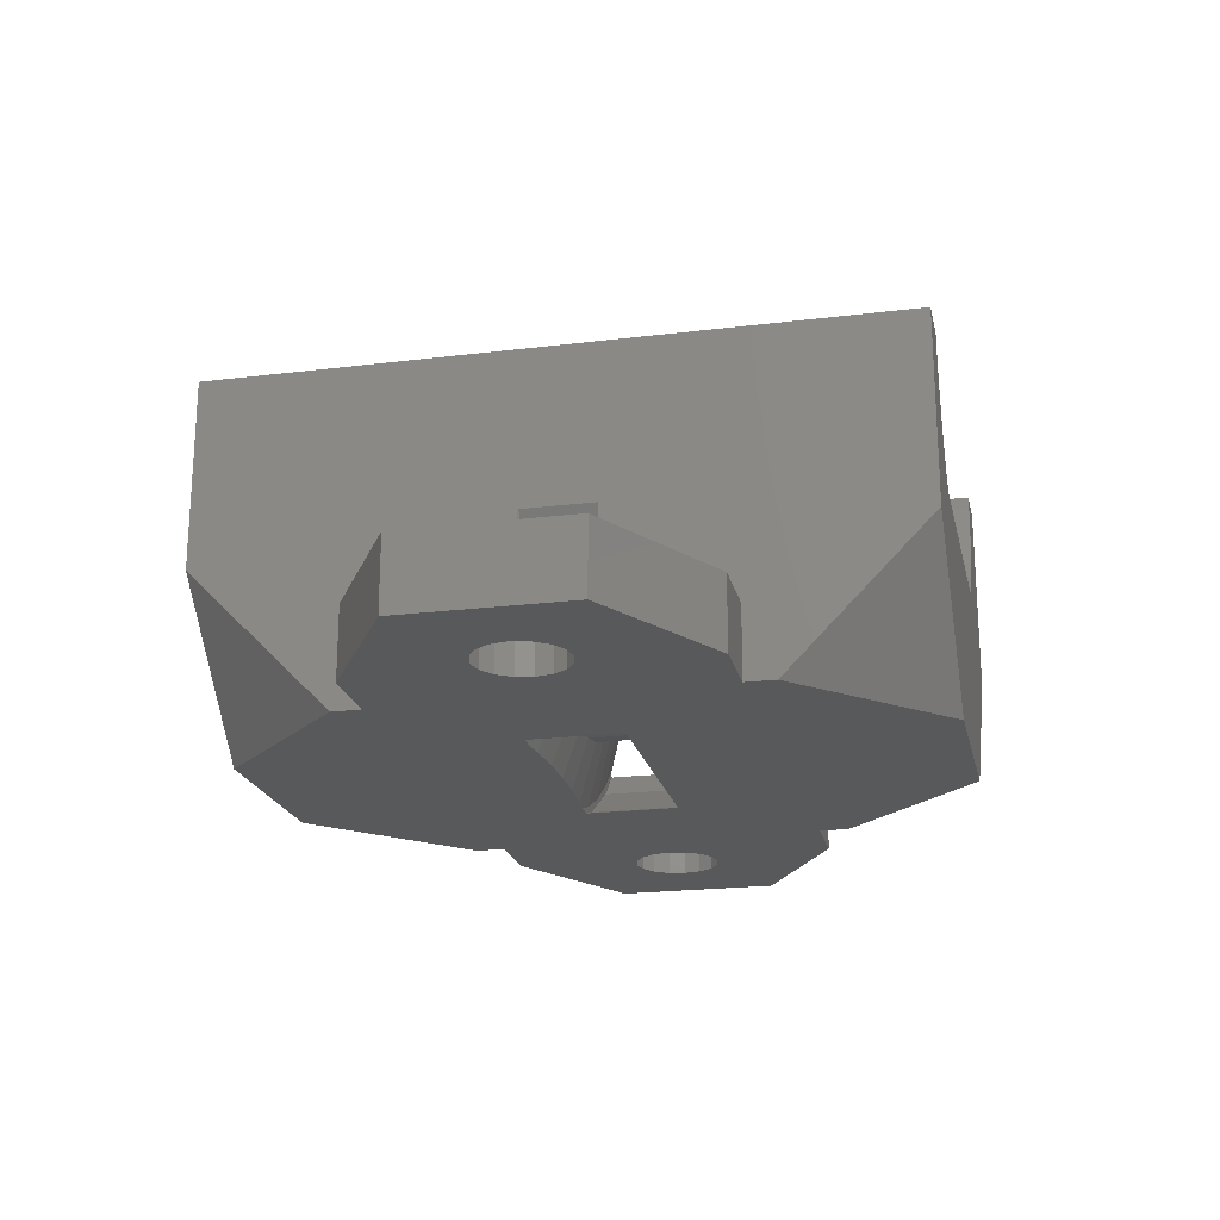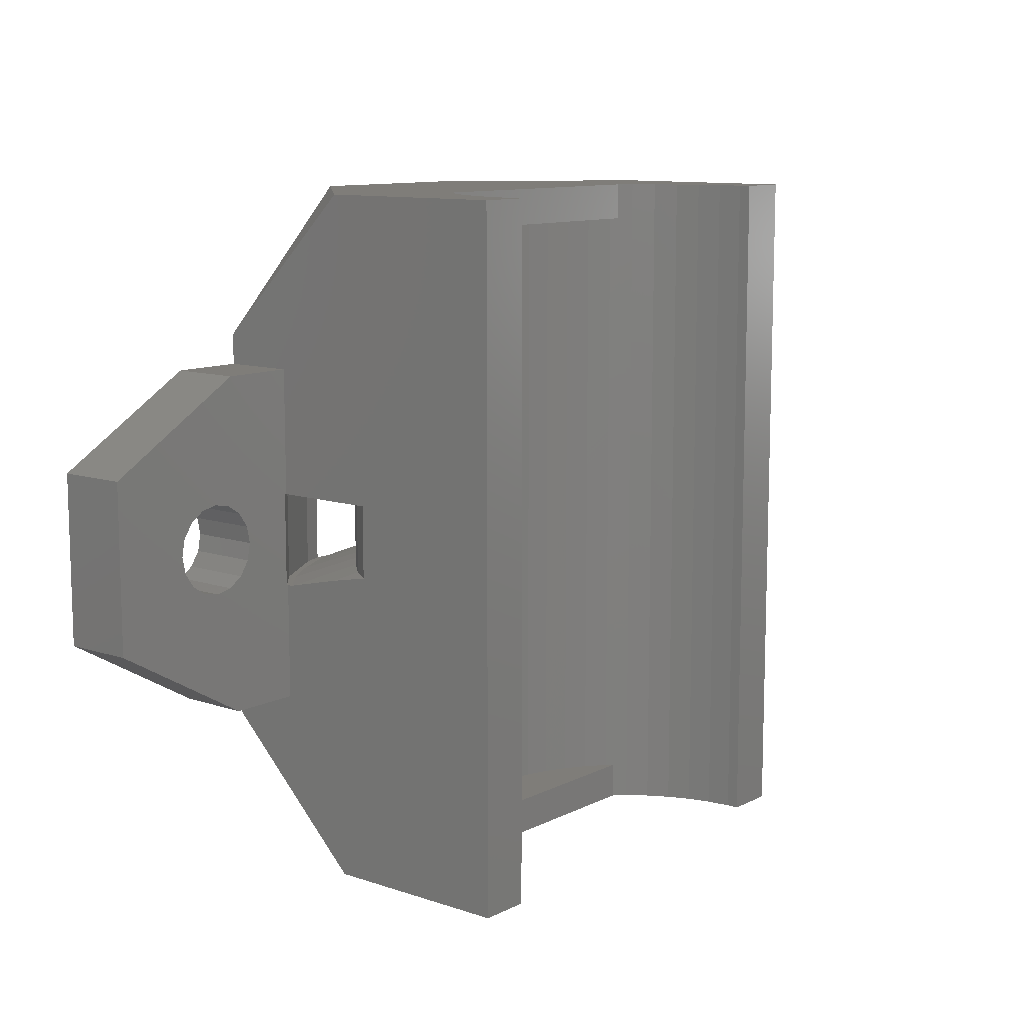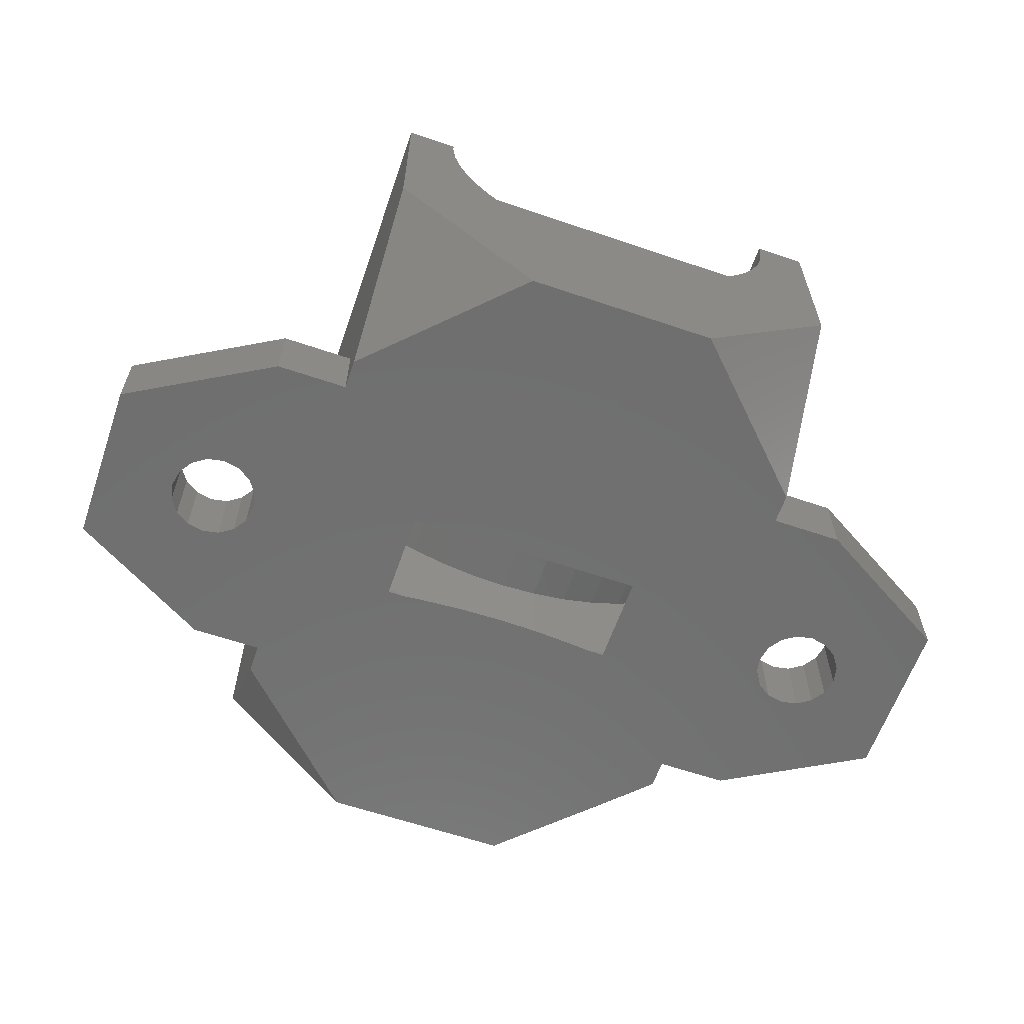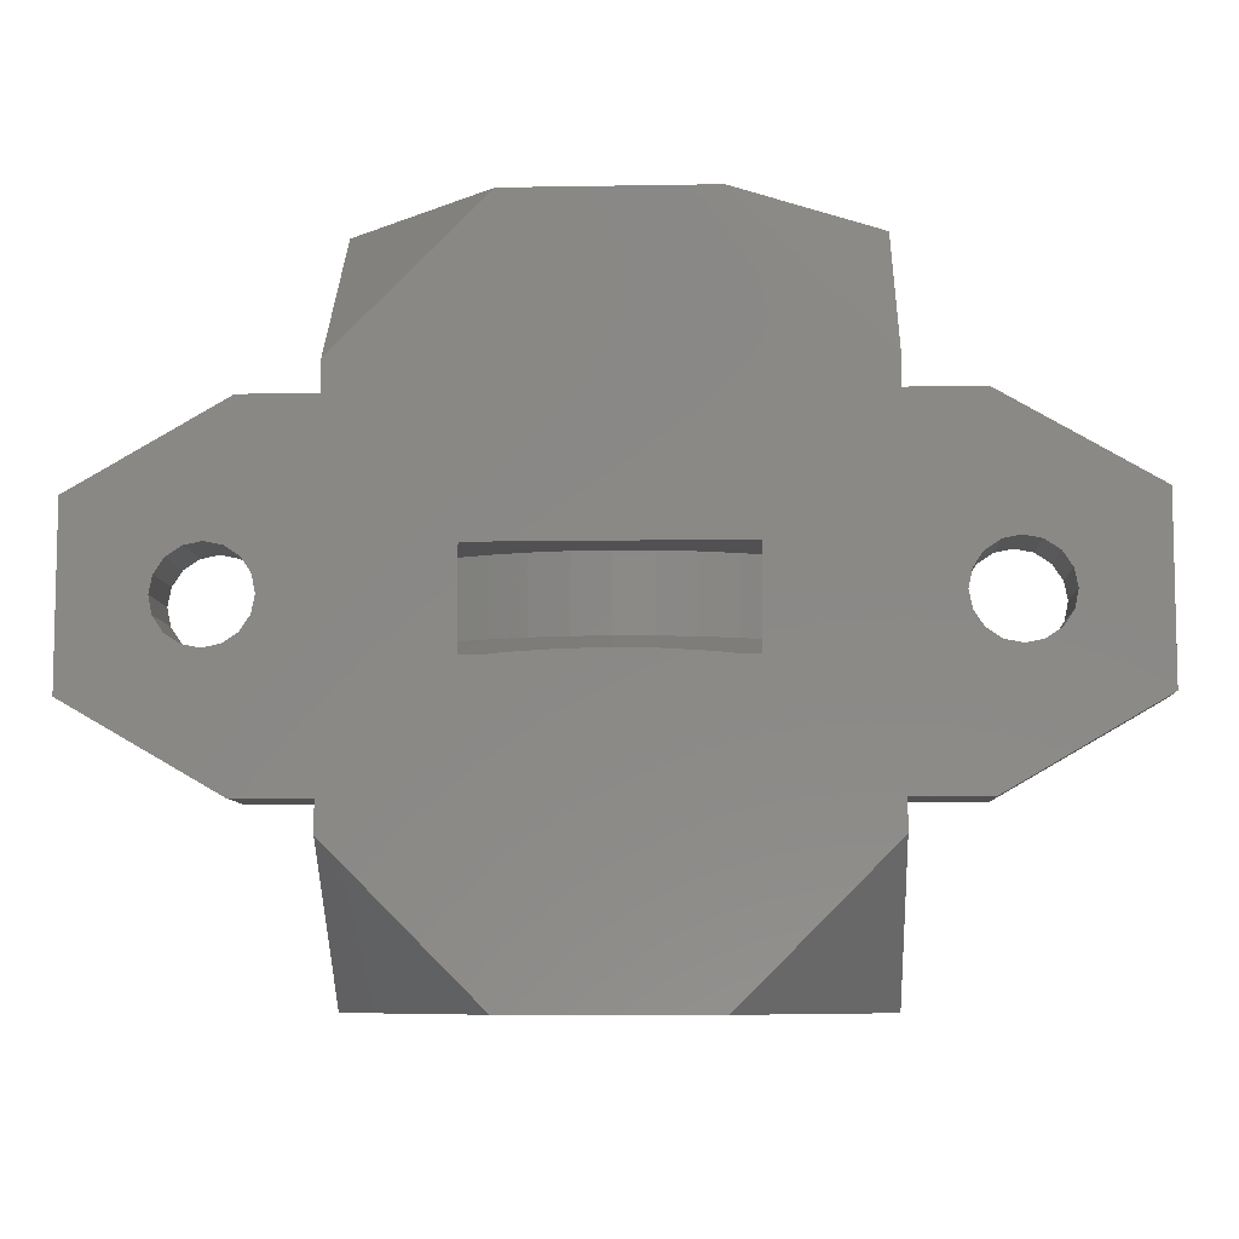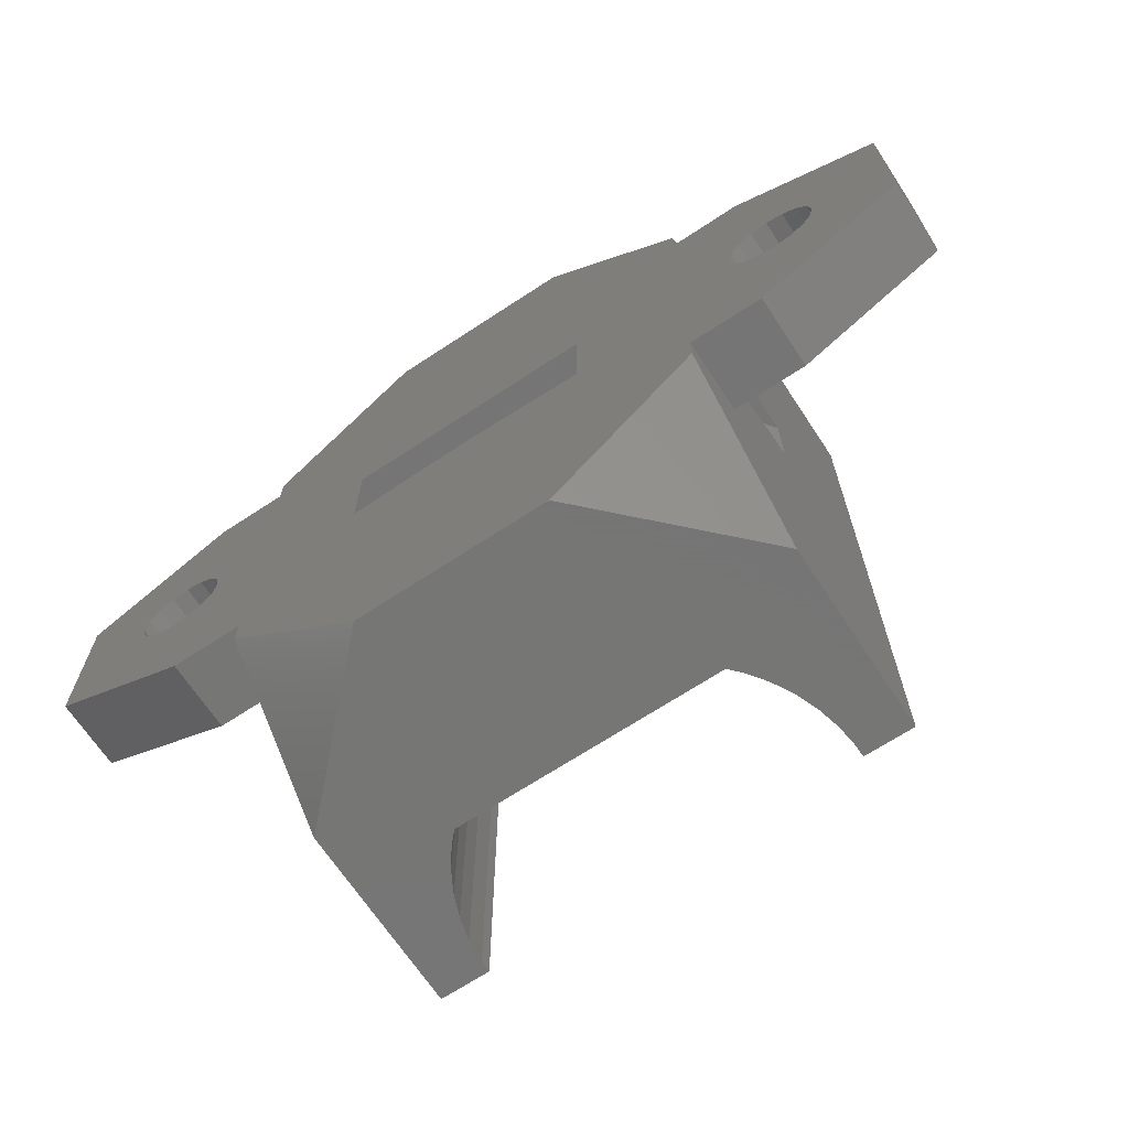
<metadata>
{"format":"stl","ext":"stl","renderer":"f3d","projection":"perspective","resolution":1024,"background":"white","views":[{"elev":-20.8,"azim":102.5,"up":"+Z"},{"elev":10.8,"azim":-50.5,"up":"+Y"},{"elev":-61.6,"azim":160.9,"up":"+Z"},{"elev":-7.9,"azim":-177.2,"up":"+Y"},{"elev":-68.1,"azim":-146.6,"up":"+Y"}]}
</metadata>
<code>
# stl→obj: 263 verts, 538 faces
v 19.06 3.5 3
v 15.85 0 3
v 19.06 -3.5 3
v 15.71 0.708 3
v 15.31 1.308 3
v 14.71 1.709 3
v 13 7 3
v 14 1.85 3
v 13.29 1.709 3
v 10.08 1.75 3
v 12.69 1.308 3
v 12.29 0.708 3
v 12.15 0 3
v 10 7 3
v 10 1.75 3
v 15.71 -0.708 3
v 15.31 -1.308 3
v 14.71 -1.709 3
v 13 -7 3
v 14 -1.85 3
v 13.29 -1.709 3
v 10.08 -2.15 3
v 12.69 -1.308 3
v 12.29 -0.708 3
v 10 -7 3
v 10 -2.15 3
v -10 7 3
v -10.08 1.75 3
v -10 1.75 3
v -12.15 0 3
v -10.08 -2.15 3
v -13 7 3
v -12.29 0.708 3
v -12.69 1.308 3
v -13.29 1.709 3
v -14 1.85 3
v -14.71 1.709 3
v -19.06 3.5 3
v -15.31 1.308 3
v -15.71 0.708 3
v -15.85 0 3
v -10 -7 3
v -10 -2.15 3
v -12.29 -0.708 3
v -12.69 -1.308 3
v -13.29 -1.709 3
v -13 -7 3
v -14 -1.85 3
v -14.71 -1.709 3
v -19.06 -3.5 3
v -15.31 -1.308 3
v -15.71 -0.708 3
v -13.29 1.709 0
v -13 7 0
v -12.69 1.308 0
v -14 1.85 0
v -14.71 1.709 0
v -19.06 3.5 0
v -15.31 1.308 0
v -15.71 0.708 0
v -15.85 0 0
v -19.06 -3.5 0
v 13 -7 0
v 5.188 -2.15 0
v 12.69 -1.308 0
v 12.29 -0.708 0
v 12.15 0 0
v 5.188 1.75 0
v 10 4.25 0
v 4.389 -2.15 0
v 3.595 -2.068 0
v 2.179 -1.979 0
v 1.305 -1.944 0
v 1.769 -1.954 0
v -3.109e-15 -1.917 0
v -13 -7 0
v -1.305 -1.944 0
v -2.179 -1.979 0
v -1.769 -1.954 0
v -3.595 -2.068 0
v -4.389 -2.15 0
v -5.188 -2.15 0
v -12.15 0 0
v -5.188 1.75 0
v -12.29 -0.708 0
v -12.69 -1.308 0
v -13.29 -1.709 0
v -14 -1.85 0
v -14.71 -1.709 0
v -15.31 -1.308 0
v -15.71 -0.708 0
v 19.06 -3.5 0
v 15.85 0 0
v 19.06 3.5 0
v 15.71 -0.708 0
v 15.31 -1.308 0
v 14.71 -1.709 0
v 14 -1.85 0
v 13.29 -1.709 0
v 15.71 0.708 0
v 15.31 1.308 0
v 14.71 1.709 0
v 13 7 0
v 14 1.85 0
v 13.29 1.709 0
v 12.69 1.308 0
v 12.29 0.708 0
v 10 7 0
v 7.25 7 0
v -12.29 0.708 0
v -10 -7 6.939e-15
v 10 -7 2.498e-15
v -10 7 3.83e-15
v -8.817 1.75 1.865
v -6.101 -2.15 0.2968
v -6.101 1.75 0.2968
v -8.817 -2.15 1.865
v -8.757 -2.15 2.204
v -10 -2.15 3.232
v -8.64 -2.15 2.107
v -7.209 -2.15 1.199
v -7.082 -2.15 1.118
v -6.945 -2.15 1.054
v -5.411 -2.15 0.3323
v -5.268 -2.15 0.2857
v 8.817 -2.15 1.865
v 8.757 -2.15 2.204
v 8.64 -2.15 2.107
v 7.209 -2.15 1.199
v 7.082 -2.15 1.118
v 6.101 -2.15 0.2968
v 6.945 -2.15 1.054
v 5.411 -2.15 0.3323
v 5.268 -2.15 0.2857
v 10 -2.15 3.232
v -4.417 1.75 2.843
v -2.984 1.75 2.377
v -9.246 1.75 6.351
v -10 1.75 7.388
v -8.215 1.75 5.252
v -7.053 1.75 4.292
v -5.781 1.75 3.484
v 9.246 1.75 6.351
v 10 1.75 7.388
v 8.215 1.75 5.252
v 7.053 1.75 4.292
v 8.817 1.75 1.865
v 5.781 1.75 3.484
v 6.101 1.75 0.2968
v 4.417 1.75 2.843
v 2.984 1.75 2.377
v 1.504 1.75 2.095
v -2.665e-15 1.75 2
v -1.504 1.75 2.095
v -1.504 -1.25 2.095
v -2.665e-15 -1.25 2
v -5.781 -1.25 3.484
v -4.417 -1.25 2.843
v -2.984 -1.25 2.377
v 4.417 -1.25 2.843
v 5.781 -1.25 3.484
v 2.984 -1.25 2.377
v 1.504 -1.25 2.095
v 7.053 -1.25 4.292
v 8.215 -1.25 5.252
v -7.053 -1.25 4.292
v -8.215 -1.25 5.252
v -10 -2.119 3.351
v 10 -2.119 3.351
v -9.246 -1.25 6.351
v -10 -1.25 7.388
v 9.246 -1.25 6.351
v 10 -1.25 7.388
v 10 -1.576 5.727
v 10 -1.784 4.818
v -10 -1.784 4.818
v -10 -1.576 5.727
v -10 -14.25 14
v -7.884 -14.25 13.5
v -7.884 -14.25 14
v -7.76 -14.25 12.52
v -7.513 -14.25 11.56
v -10 -14.25 6.059
v -7.148 -14.25 10.64
v -6.67 -14.25 9.767
v -6.187 -14.25 2.209
v -5.651 -14.25 8.5
v -6.087 -14.25 8.964
v 7.884 -14.25 13.5
v 10 -14.25 14
v 7.884 -14.25 14
v 7.76 -14.25 12.52
v 7.513 -14.25 11.56
v 10 -14.25 6.059
v 7.148 -14.25 10.64
v 6.67 -14.25 9.767
v 6.087 -14.25 8.964
v 5.651 -14.25 8.5
v -4 -14.25 7.216e-15
v 6.187 -14.25 2.209
v 4 -14.25 5.44e-15
v 7.884 14.25 14
v 10 14.25 14
v -10 14.25 14
v -7.884 14.25 14
v -10 -8.25 7.216e-15
v -10 14.25 6.059
v -10 8.25 3.553e-15
v 7.884 14.25 13.5
v 7.76 14.25 12.52
v 7.513 14.25 11.56
v 10 14.25 6.059
v 7.148 14.25 10.64
v 6.67 14.25 9.767
v 6.187 14.25 2.209
v 5.651 14.25 8.5
v 6.087 14.25 8.964
v -7.884 14.25 13.5
v -7.76 14.25 12.52
v -7.513 14.25 11.56
v -7.148 14.25 10.64
v -6.67 14.25 9.767
v -6.087 14.25 8.964
v -5.651 14.25 8.5
v 4 14.25 -8.882e-16
v -6.187 14.25 2.209
v -4 14.25 8.882e-16
v 10 8.25 -8.882e-16
v 10 -8.25 2.776e-15
v -0.9901 12.75 6.162
v -1.754e-15 -12.75 6.1
v -1.754e-15 12.75 6.1
v -0.9901 -12.75 6.162
v -5.651 12.75 8.5
v -5.651 -12.75 8.5
v -5.408 12.75 8.241
v -5.408 -12.75 8.241
v -3.806 12.75 7.077
v -2.908 -12.75 6.655
v -2.908 12.75 6.655
v -3.806 -12.75 7.077
v -4.644 12.75 7.609
v -4.644 -12.75 7.609
v -1.965 -12.75 6.348
v -1.965 12.75 6.348
v 2.908 12.75 6.655
v 3.806 -12.75 7.077
v 3.806 12.75 7.077
v 2.908 -12.75 6.655
v 5.408 12.75 8.241
v 5.408 -12.75 8.241
v 5.651 12.75 8.5
v 5.651 -12.75 8.5
v 1.965 12.75 6.348
v 1.965 -12.75 6.348
v 0.9901 -12.75 6.162
v 0.9901 12.75 6.162
v 4.644 12.75 7.609
v 4.644 -12.75 7.609
v 7 -11.25 4.108e-15
v -7 -11.25 7.216e-15
v 7 11.25 -8.882e-16
v -7 11.25 2.22e-15
f 1 2 3
f 1 4 2
f 1 5 4
f 1 6 5
f 7 6 1
f 6 7 8
f 8 7 9
f 10 9 7
f 9 10 11
f 11 10 12
f 12 10 13
f 14 10 7
f 10 14 15
f 16 3 2
f 17 3 16
f 18 3 17
f 19 18 20
f 19 20 21
f 18 19 3
f 22 21 23
f 21 22 19
f 22 23 24
f 22 24 13
f 22 13 10
f 25 19 22
f 25 22 26
f 27 28 29
f 28 30 31
f 32 28 27
f 28 33 30
f 28 34 33
f 28 32 35
f 28 35 34
f 32 36 35
f 32 37 36
f 38 37 32
f 37 38 39
f 40 38 41
f 39 38 40
f 31 42 43
f 44 31 30
f 45 31 44
f 46 31 45
f 47 31 46
f 31 47 42
f 48 47 46
f 49 47 48
f 50 49 51
f 50 51 52
f 50 41 38
f 41 50 52
f 49 50 47
f 53 54 55
f 56 54 53
f 57 54 56
f 58 57 59
f 58 59 60
f 58 61 62
f 61 58 60
f 57 58 54
f 63 64 65
f 65 64 66
f 66 64 67
f 68 67 64
f 67 68 69
f 63 70 64
f 63 71 70
f 63 72 71
f 73 72 63
f 72 73 74
f 63 75 73
f 76 75 63
f 75 76 77
f 78 77 76
f 77 78 79
f 78 76 80
f 80 76 81
f 82 83 84
f 82 85 83
f 81 76 82
f 86 82 76
f 82 86 85
f 76 87 86
f 76 88 87
f 76 89 88
f 62 89 76
f 89 62 90
f 91 62 61
f 90 62 91
f 92 93 94
f 92 95 93
f 92 96 95
f 92 97 96
f 63 97 92
f 97 63 98
f 98 63 99
f 99 63 65
f 100 94 93
f 101 94 100
f 102 94 101
f 103 102 104
f 103 104 105
f 102 103 94
f 69 105 106
f 69 106 107
f 69 107 67
f 105 69 103
f 103 69 108
f 69 68 109
f 84 109 68
f 110 84 83
f 55 84 110
f 84 55 54
f 84 54 109
f 47 111 42
f 111 76 112
f 76 111 47
f 112 19 25
f 112 63 19
f 63 112 76
f 103 14 7
f 14 103 108
f 113 32 27
f 113 54 32
f 54 113 109
f 62 38 58
f 38 62 50
f 54 38 32
f 38 54 58
f 62 47 50
f 47 62 76
f 94 7 1
f 7 94 103
f 63 3 19
f 3 63 92
f 3 94 1
f 94 3 92
f 114 115 116
f 115 114 117
f 28 117 114
f 117 28 31
f 116 82 84
f 82 116 115
f 118 43 119
f 117 43 118
f 117 118 120
f 43 117 31
f 121 117 120
f 122 117 121
f 115 122 123
f 115 123 124
f 122 115 117
f 82 124 125
f 82 125 81
f 124 82 115
f 126 26 22
f 26 126 127
f 127 126 128
f 126 129 128
f 126 130 129
f 131 130 126
f 130 131 132
f 132 131 133
f 64 133 131
f 133 64 134
f 134 64 70
f 135 26 127
f 114 29 28
f 29 114 136
f 116 136 114
f 136 84 137
f 84 136 116
f 29 138 139
f 29 140 138
f 29 141 140
f 29 142 141
f 142 29 136
f 143 15 144
f 145 15 143
f 146 15 145
f 147 146 148
f 149 148 150
f 146 147 15
f 68 150 151
f 68 151 152
f 15 147 10
f 68 152 153
f 137 84 154
f 154 84 153
f 68 153 84
f 150 68 149
f 148 149 147
f 149 126 147
f 126 149 131
f 147 22 10
f 22 147 126
f 68 131 149
f 131 68 64
f 155 153 156
f 153 155 154
f 157 136 158
f 136 157 142
f 158 137 159
f 137 158 136
f 159 154 155
f 154 159 137
f 160 148 161
f 148 160 150
f 162 150 160
f 150 162 151
f 163 151 162
f 151 163 152
f 156 152 163
f 152 156 153
f 73 163 74
f 163 73 156
f 71 72 162
f 75 77 156
f 134 160 133
f 160 134 162
f 127 164 165
f 164 127 128
f 166 118 167
f 118 166 120
f 124 123 158
f 81 159 80
f 159 81 125
f 73 75 156
f 72 163 162
f 163 72 74
f 157 121 166
f 121 157 122
f 121 120 166
f 78 80 159
f 123 157 158
f 157 123 122
f 129 164 128
f 70 162 134
f 162 70 71
f 132 161 130
f 161 132 160
f 133 160 132
f 118 168 167
f 168 118 119
f 78 155 79
f 155 78 159
f 77 155 156
f 155 77 79
f 125 158 159
f 158 125 124
f 129 161 164
f 161 129 130
f 127 169 135
f 169 127 165
f 83 33 110
f 33 83 30
f 41 60 40
f 60 41 61
f 57 36 37
f 36 57 56
f 59 37 39
f 37 59 57
f 87 48 46
f 48 87 88
f 86 46 45
f 46 86 87
f 53 34 35
f 34 53 55
f 110 34 55
f 34 110 33
f 56 35 36
f 35 56 53
f 40 59 39
f 59 40 60
f 85 30 83
f 30 85 44
f 86 44 85
f 44 86 45
f 89 51 49
f 51 89 90
f 51 91 52
f 91 51 90
f 52 61 41
f 61 52 91
f 88 49 48
f 49 88 89
f 93 4 100
f 4 93 2
f 13 107 12
f 107 13 67
f 105 8 9
f 8 105 104
f 106 9 11
f 9 106 105
f 97 20 18
f 20 97 98
f 96 18 17
f 18 96 97
f 102 5 6
f 5 102 101
f 100 5 101
f 5 100 4
f 104 6 8
f 6 104 102
f 12 106 11
f 106 12 107
f 96 16 95
f 16 96 17
f 95 2 93
f 2 95 16
f 24 67 13
f 67 24 66
f 99 23 21
f 23 99 65
f 23 66 24
f 66 23 65
f 98 21 20
f 21 98 99
f 167 138 140
f 138 167 170
f 167 141 166
f 141 167 140
f 166 142 157
f 142 166 141
f 170 139 138
f 139 170 171
f 172 145 143
f 145 172 165
f 164 145 165
f 145 164 146
f 173 143 144
f 143 173 172
f 161 146 164
f 146 161 148
f 174 165 172
f 165 174 175
f 174 172 173
f 167 168 176
f 169 165 175
f 167 177 170
f 177 167 176
f 170 177 171
f 178 179 180
f 178 181 179
f 178 182 181
f 183 182 178
f 182 183 184
f 184 183 185
f 186 187 183
f 188 183 187
f 185 183 188
f 189 190 191
f 192 190 189
f 193 190 192
f 194 193 195
f 194 195 196
f 194 196 197
f 193 194 190
f 198 194 197
f 199 187 186
f 187 199 198
f 198 200 194
f 201 198 199
f 198 201 200
f 202 190 203
f 190 202 191
f 204 180 205
f 180 204 178
f 111 206 42
f 43 42 119
f 27 207 208
f 27 208 113
f 139 207 27
f 139 27 29
f 207 139 204
f 171 204 139
f 42 177 176
f 42 176 168
f 42 168 119
f 177 42 171
f 183 42 206
f 178 42 183
f 42 178 171
f 171 178 204
f 203 209 202
f 203 210 209
f 203 211 210
f 212 211 203
f 211 212 213
f 213 212 214
f 215 216 212
f 217 212 216
f 214 212 217
f 218 204 205
f 219 204 218
f 220 204 219
f 207 220 221
f 207 221 222
f 207 222 223
f 220 207 204
f 224 207 223
f 225 216 215
f 216 225 224
f 224 226 207
f 224 227 226
f 224 225 227
f 144 212 203
f 212 14 228
f 212 144 14
f 203 173 144
f 25 174 173
f 174 25 175
f 175 25 169
f 135 25 26
f 169 25 135
f 25 229 112
f 190 173 203
f 190 25 173
f 194 25 190
f 25 194 229
f 108 228 14
f 228 108 69
f 14 144 15
f 230 231 232
f 231 230 233
f 180 218 205
f 218 180 179
f 189 202 209
f 202 189 191
f 223 234 224
f 234 235 236
f 223 235 234
f 188 235 223
f 235 188 187
f 236 235 237
f 182 221 220
f 221 182 184
f 238 239 240
f 239 238 241
f 242 241 238
f 241 242 243
f 240 244 245
f 244 240 239
f 185 223 222
f 223 185 188
f 179 219 218
f 219 179 181
f 236 243 242
f 243 236 237
f 245 233 230
f 233 245 244
f 184 222 221
f 222 184 185
f 196 213 214
f 213 196 195
f 246 247 248
f 247 246 249
f 181 220 219
f 220 181 182
f 250 251 252
f 252 217 216
f 253 252 251
f 252 253 217
f 197 253 198
f 253 197 217
f 254 249 246
f 249 254 255
f 232 256 257
f 256 232 231
f 192 209 210
f 209 192 189
f 197 214 217
f 214 197 196
f 258 251 250
f 251 258 259
f 248 259 258
f 259 248 247
f 257 255 254
f 255 257 256
f 193 210 211
f 210 193 192
f 195 211 213
f 211 195 193
f 260 112 229
f 261 260 201
f 261 201 199
f 260 261 112
f 111 261 206
f 261 111 112
f 109 228 69
f 109 262 228
f 109 225 262
f 109 227 225
f 109 263 227
f 113 263 109
f 263 113 208
f 242 234 236
f 234 242 252
f 258 252 242
f 252 258 250
f 238 258 242
f 238 248 258
f 240 248 238
f 240 246 248
f 245 246 240
f 245 254 246
f 230 254 245
f 230 257 254
f 257 230 232
f 224 252 216
f 252 224 234
f 235 198 253
f 198 235 187
f 259 253 251
f 253 259 235
f 243 235 259
f 235 243 237
f 247 243 259
f 247 241 243
f 249 241 247
f 249 239 241
f 255 239 249
f 255 244 239
f 256 244 255
f 256 233 244
f 233 256 231
f 212 262 215
f 262 212 228
f 262 225 215
f 263 207 226
f 207 263 208
f 227 263 226
f 194 260 229
f 260 194 200
f 260 200 201
f 183 261 186
f 261 183 206
f 199 186 261

</code>
